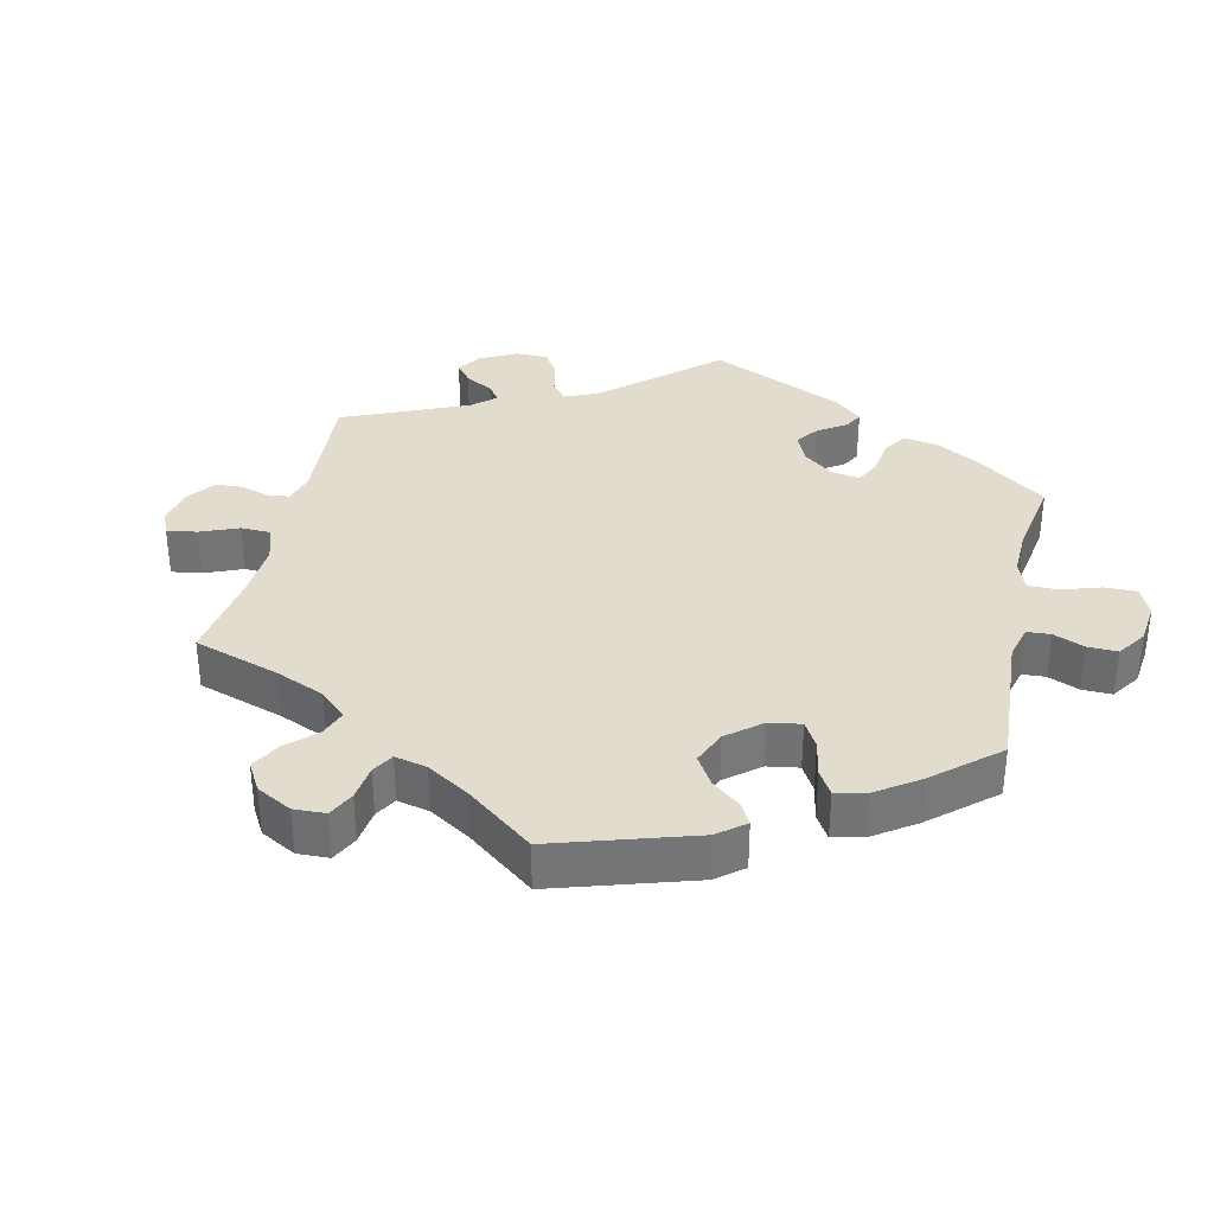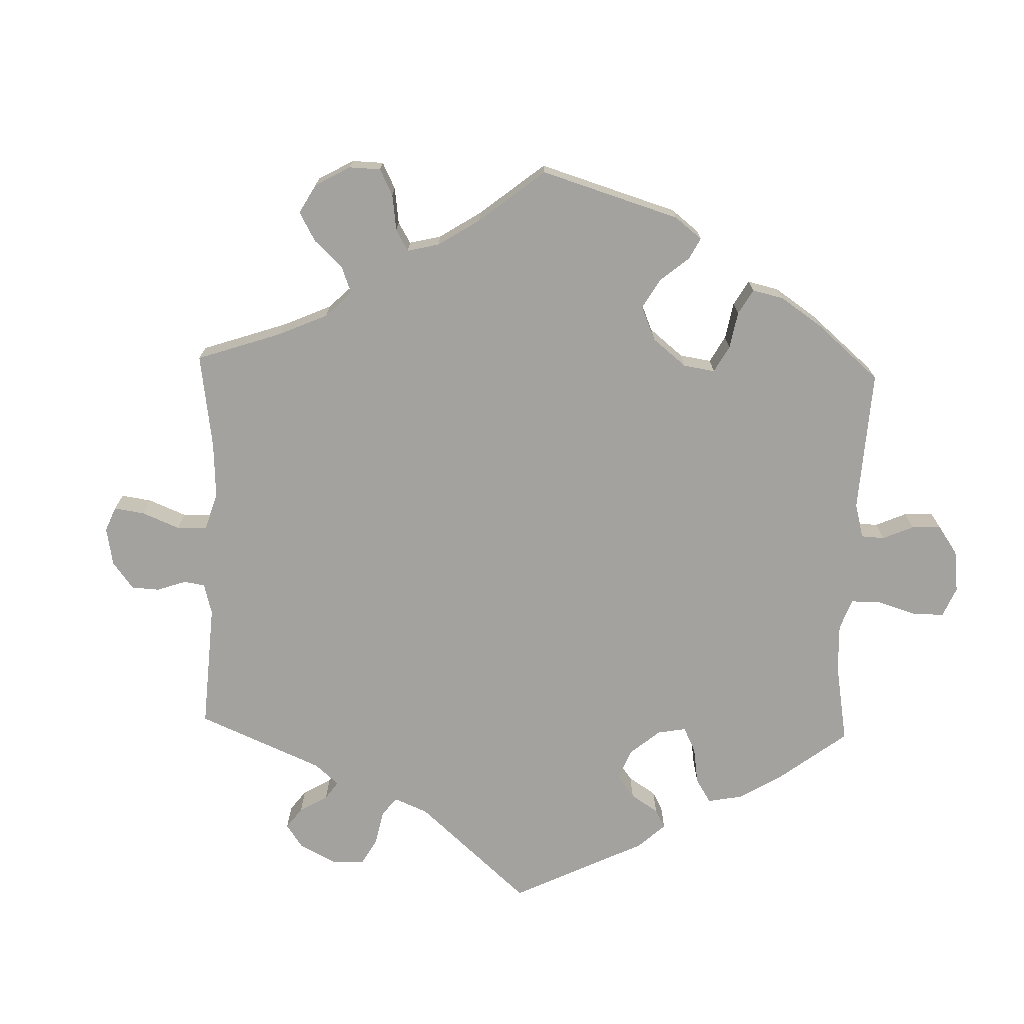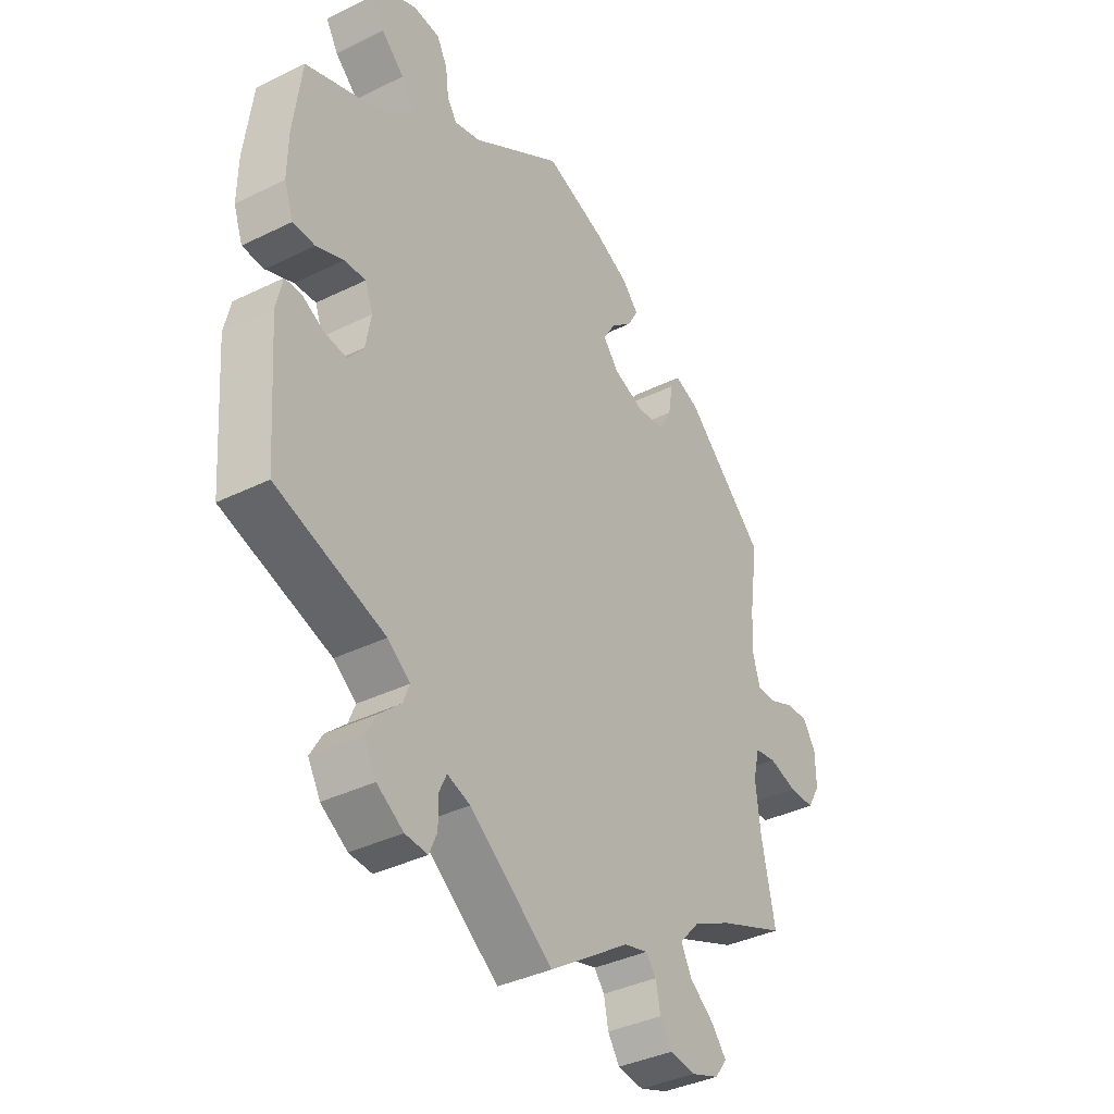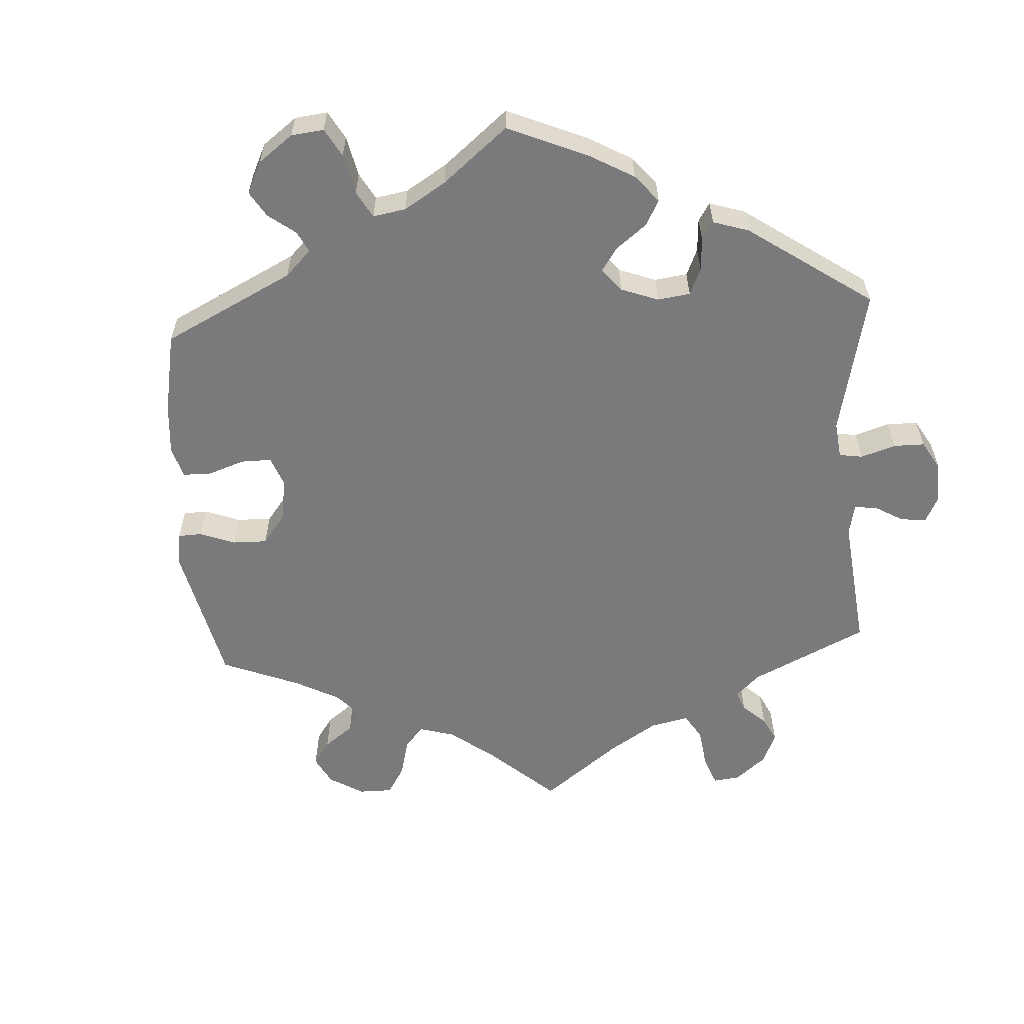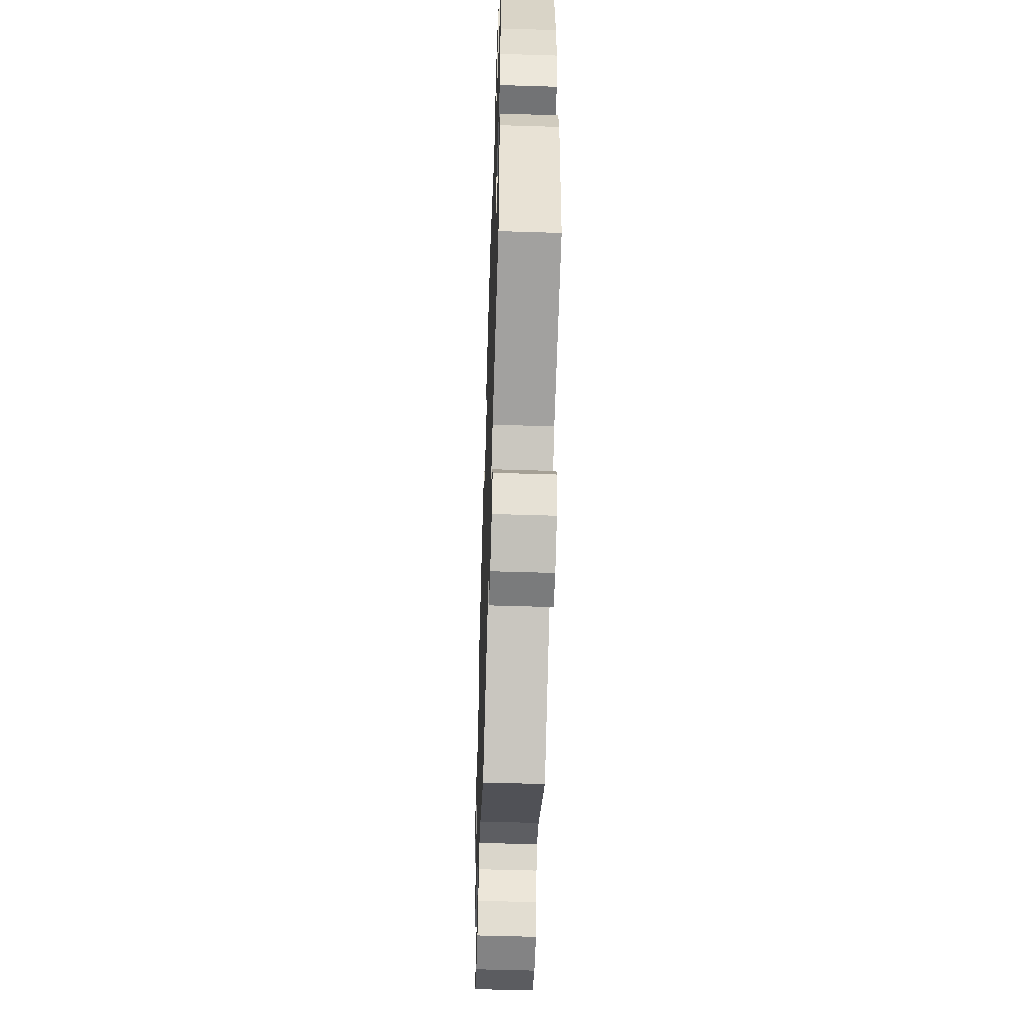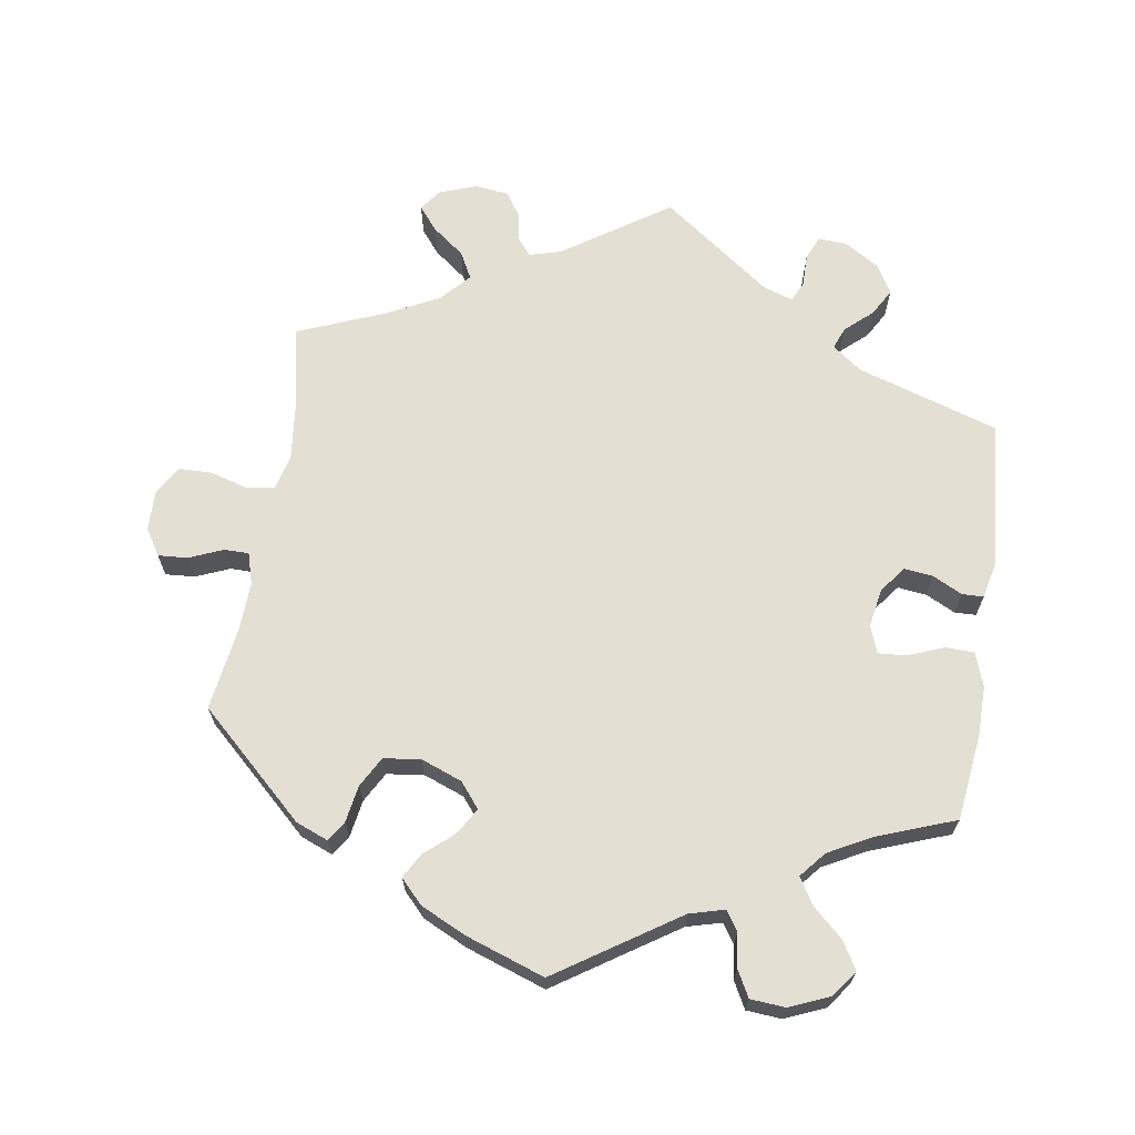
<metadata>
{"format":"obj","ext":"obj","renderer":"f3d","projection":"perspective","resolution":1024,"background":"white","views":[{"elev":34.0,"azim":-47.4,"up":"+Y"},{"elev":-72.4,"azim":-61.7,"up":"+Y"},{"elev":-37.7,"azim":122.1,"up":"+Z"},{"elev":-58.2,"azim":63.6,"up":"+Y"},{"elev":-54.4,"azim":88.1,"up":"+Z"},{"elev":66.5,"azim":8.9,"up":"+Y"}]}
</metadata>
<code>
v 0.393 0.07 -0.02
v 0.325 0.07 0.425
v 0.163 0.07 -0.499
v 0.423 0.07 -0.059
v 0.553 0.07 0.182
v -0.687 0.07 -0.011
v -0.662 0.07 -0.054
v 0.383 0.07 0.038
v -0.225 0.07 -0.525
v -0.205 0.07 -0.5
v 0.281 0.07 -0.411
v -0.612 0.07 -0.055
v 0.554 0.07 0.106
v 0.417 0.07 0.546
v 0.277 0.07 0.606
v -0.53 0.07 0.065
v 0.222 0.07 -0.563
v -0.131 0.07 0.399
v 0.421 0.07 0.353
v 0 0.07 -0.62
v 0.388 0.07 0.585
v -0.185 0.07 0.547
v -0.328 0.07 -0.403
v -0.257 0.07 -0.605
v -0.33 0.07 0.476
v -0.378 0.07 0.457
v -0.31 0.07 -0.486
v -0.617 0.07 0.086
v -0.154 0.07 0.438
v -0.661 0.07 0.089
v -0.358 0.07 -0.523
v 0.294 0.07 -0.444
v -0.161 0.07 0.362
v 0.237 0.07 -0.599
v -0.277 0.07 0.346
v -0.302 0.07 0.391
v -0.556 0.07 -0.039
v -0.289 0.07 -0.446
v 0.536 0.07 0.056
v -0.158 0.07 -0.513
v -0.686 0.07 0.049
v 0.542 0.07 -0.033
v -0.311 0.07 0.446
v 0.329 0.07 0.61
v 0.231 0.07 0.488
v -0.308 0.07 -0.611
v 0.554 0.07 -0.087
v -0.537 0.07 -0.31
v -0.514 0.07 -0.046
v 0.334 0.07 -0.48
v -0.537 0.07 0.31
v 0.333 0.07 -0.563
v 0.393 0.07 0.505
v -0.222 0.07 0.339
v 0.222 0.07 -0.514
v -0.501 0.07 -0.099
v 0.398 0.07 0.079
v 0.256 0.07 0.567
v 0.325 0.07 -0.378
v 0.208 0.07 -0.484
v -0.387 0.07 -0.559
v -0.118 0.07 0.579
v 0.493 0.07 0.055
v 0.51 0.07 -0.032
v 0.44 0.07 0.076
v -0.218 0.07 0.512
v 0.25 0.07 0.517
v -0.234 0.07 -0.57
v 0.357 0.07 -0.52
v -0.51 0.07 -0.178
v -0.519 0.07 0.186
v 0.537 0.07 -0.31
v 0.537 0.07 0.31
v -0.363 0.07 -0.591
v 0.357 0.07 0.387
v -0.197 0.07 0.475
v 0.281 0.07 -0.596
v 0.348 0.07 0.464
v -0.516 0.07 0.112
v 0 0.07 0.62
v -0.567 0.07 0.065
v 0.466 0.07 -0.054
v 0.179 0.07 0.502
v -0.404 0.07 -0.364
v 0.393 -0 -0.02
v 0.325 -0 0.425
v 0.163 -0 -0.499
v 0.423 -0 -0.059
v 0.553 -0 0.182
v -0.687 -0 -0.011
v -0.662 -0 -0.054
v 0.383 -0 0.038
v -0.225 -0 -0.525
v -0.205 -0 -0.5
v 0.281 -0 -0.411
v -0.612 -0 -0.055
v 0.554 -0 0.106
v 0.417 -0 0.546
v 0.277 -0 0.606
v -0.53 -0 0.065
v 0.222 -0 -0.563
v -0.131 -0 0.399
v 0.421 -0 0.353
v 0 -0 -0.62
v 0.388 -0 0.585
v -0.185 -0 0.547
v -0.328 -0 -0.403
v -0.257 -0 -0.605
v -0.33 -0 0.476
v -0.378 -0 0.457
v -0.31 -0 -0.486
v -0.617 -0 0.086
v -0.154 -0 0.438
v -0.661 -0 0.089
v -0.358 -0 -0.523
v 0.294 -0 -0.444
v -0.161 -0 0.362
v 0.237 -0 -0.599
v -0.277 -0 0.346
v -0.302 -0 0.391
v -0.556 -0 -0.039
v -0.289 -0 -0.446
v 0.536 -0 0.056
v -0.158 -0 -0.513
v -0.686 -0 0.049
v 0.542 -0 -0.033
v -0.311 -0 0.446
v 0.329 -0 0.61
v 0.231 -0 0.488
v -0.308 -0 -0.611
v 0.554 -0 -0.087
v -0.537 -0 -0.31
v -0.514 -0 -0.046
v 0.334 -0 -0.48
v -0.537 -0 0.31
v 0.333 -0 -0.563
v 0.393 -0 0.505
v -0.222 -0 0.339
v 0.222 -0 -0.514
v -0.501 -0 -0.099
v 0.398 -0 0.079
v 0.256 -0 0.567
v 0.325 -0 -0.378
v 0.208 -0 -0.484
v -0.387 -0 -0.559
v -0.118 -0 0.579
v 0.493 -0 0.055
v 0.51 -0 -0.032
v 0.44 -0 0.076
v -0.218 -0 0.512
v 0.25 -0 0.517
v -0.234 -0 -0.57
v 0.357 -0 -0.52
v -0.51 -0 -0.178
v -0.519 -0 0.186
v 0.537 -0 -0.31
v 0.537 -0 0.31
v -0.363 -0 -0.591
v 0.357 -0 0.387
v -0.197 -0 0.475
v 0.281 -0 -0.596
v 0.348 -0 0.464
v -0.516 -0 0.112
v 0 -0 0.62
v -0.567 -0 0.065
v 0.466 -0 -0.054
v 0.179 -0 0.502
v -0.404 -0 -0.364
f 71 51 26 25
f 79 71 25 43
f 16 79 43 36
f 41 30 28 81
f 41 81 16
f 6 41 16
f 37 12 7 6
f 49 37 6 16
f 56 49 16 36
f 84 48 70
f 23 84 70 56
f 38 23 56 36
f 74 61 31 27
f 74 27 38
f 46 74 38
f 9 68 24 46
f 10 9 46 38
f 40 10 38 36
f 3 20 40 36
f 77 34 17 55
f 77 55 60
f 52 77 60
f 32 50 69 52
f 11 32 52 60
f 42 47 72 59
f 82 64 42 59
f 4 82 59 11
f 1 4 11 60
f 13 39 63 65
f 13 65 57
f 19 73 5 13
f 75 19 13 57
f 2 75 57 8
f 21 14 53 78
f 21 78 2
f 44 21 2
f 67 58 15 44
f 45 67 44 2
f 83 45 2 8
f 29 76 66 22
f 18 29 22 62
f 3 36 35
f 3 35 54
f 60 3 54 33
f 1 60 33 18
f 80 83 8 1
f 18 62 80 1
f 109 110 135 155
f 127 109 155 163
f 120 127 163 100
f 165 112 114 125
f 100 165 125
f 100 125 90
f 90 91 96 121
f 100 90 121 133
f 120 100 133 140
f 154 132 168
f 140 154 168 107
f 120 140 107 122
f 111 115 145 158
f 122 111 158
f 122 158 130
f 130 108 152 93
f 122 130 93 94
f 120 122 94 124
f 120 124 104 87
f 139 101 118 161
f 144 139 161
f 144 161 136
f 136 153 134 116
f 144 136 116 95
f 143 156 131 126
f 143 126 148 166
f 95 143 166 88
f 144 95 88 85
f 149 147 123 97
f 141 149 97
f 97 89 157 103
f 141 97 103 159
f 92 141 159 86
f 162 137 98 105
f 86 162 105
f 86 105 128
f 128 99 142 151
f 86 128 151 129
f 92 86 129 167
f 106 150 160 113
f 146 106 113 102
f 119 120 87
f 138 119 87
f 117 138 87 144
f 102 117 144 85
f 85 92 167 164
f 85 164 146 102
f 26 110 109 25
f 25 109 127 43
f 43 127 120 36
f 36 120 119 35
f 35 119 138 54
f 54 138 117 33
f 33 117 102 18
f 18 102 113 29
f 29 113 160 76
f 76 160 150 66
f 66 150 106 22
f 22 106 146 62
f 62 146 164 80
f 80 164 167 83
f 83 167 129 45
f 45 129 151 67
f 67 151 142 58
f 58 142 99 15
f 15 99 128 44
f 44 128 105 21
f 21 105 98 14
f 14 98 137 53
f 53 137 162 78
f 78 162 86 2
f 2 86 159 75
f 75 159 103 19
f 19 103 157 73
f 73 157 89 5
f 5 89 97 13
f 13 97 123 39
f 39 123 147 63
f 63 147 149 65
f 65 149 141 57
f 57 141 92 8
f 8 92 85 1
f 1 85 88 4
f 4 88 166 82
f 82 166 148 64
f 64 148 126 42
f 42 126 131 47
f 47 131 156 72
f 72 156 143 59
f 59 143 95 11
f 11 95 116 32
f 32 116 134 50
f 50 134 153 69
f 69 153 136 52
f 52 136 161 77
f 77 161 118 34
f 34 118 101 17
f 17 101 139 55
f 55 139 144 60
f 60 144 87 3
f 3 87 104 20
f 20 104 124 40
f 40 124 94 10
f 10 94 93 9
f 9 93 152 68
f 68 152 108 24
f 24 108 130 46
f 46 130 158 74
f 74 158 145 61
f 61 145 115 31
f 31 115 111 27
f 27 111 122 38
f 38 122 107 23
f 23 107 168 84
f 84 168 132 48
f 48 132 154 70
f 70 154 140 56
f 56 140 133 49
f 49 133 121 37
f 37 121 96 12
f 12 96 91 7
f 7 91 90 6
f 6 90 125 41
f 41 125 114 30
f 30 114 112 28
f 28 112 165 81
f 81 165 100 16
f 16 100 163 79
f 79 163 155 71
f 71 155 135 51
f 51 135 110 26

</code>
